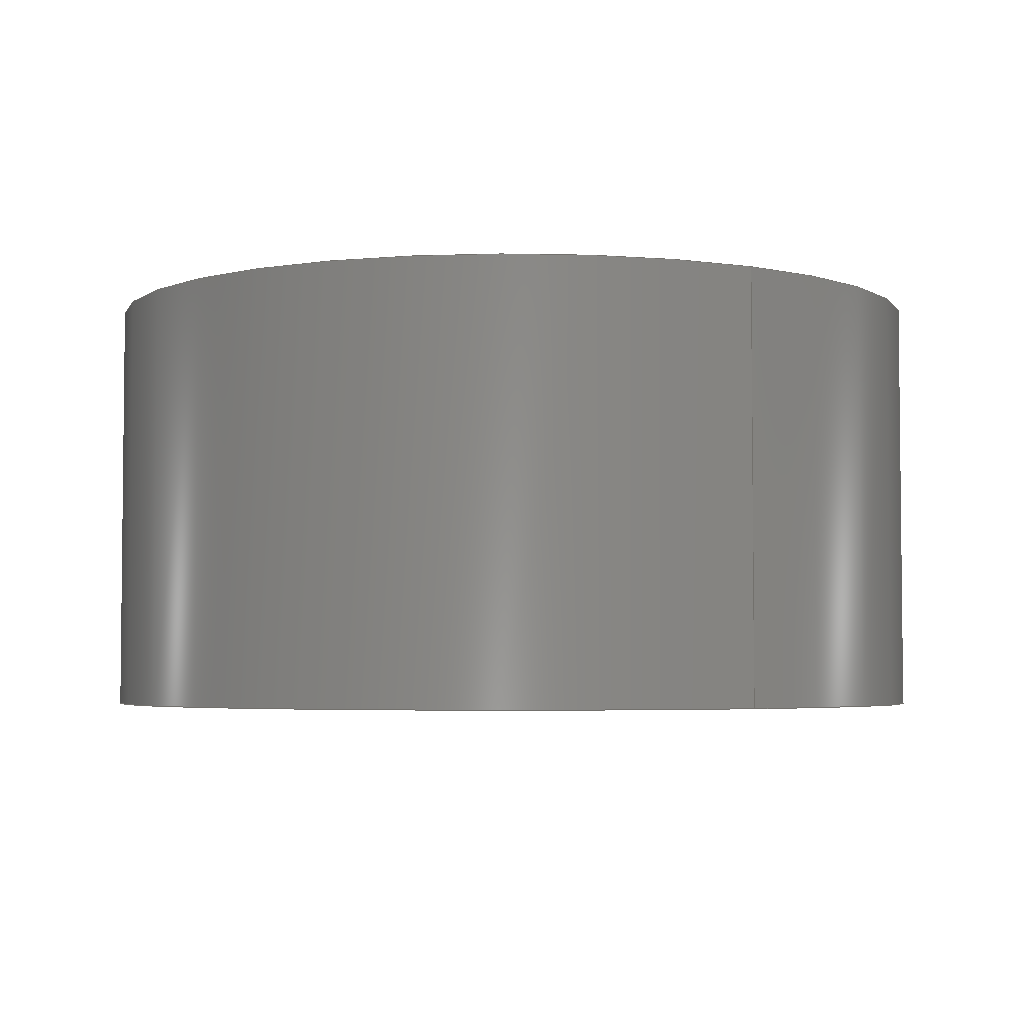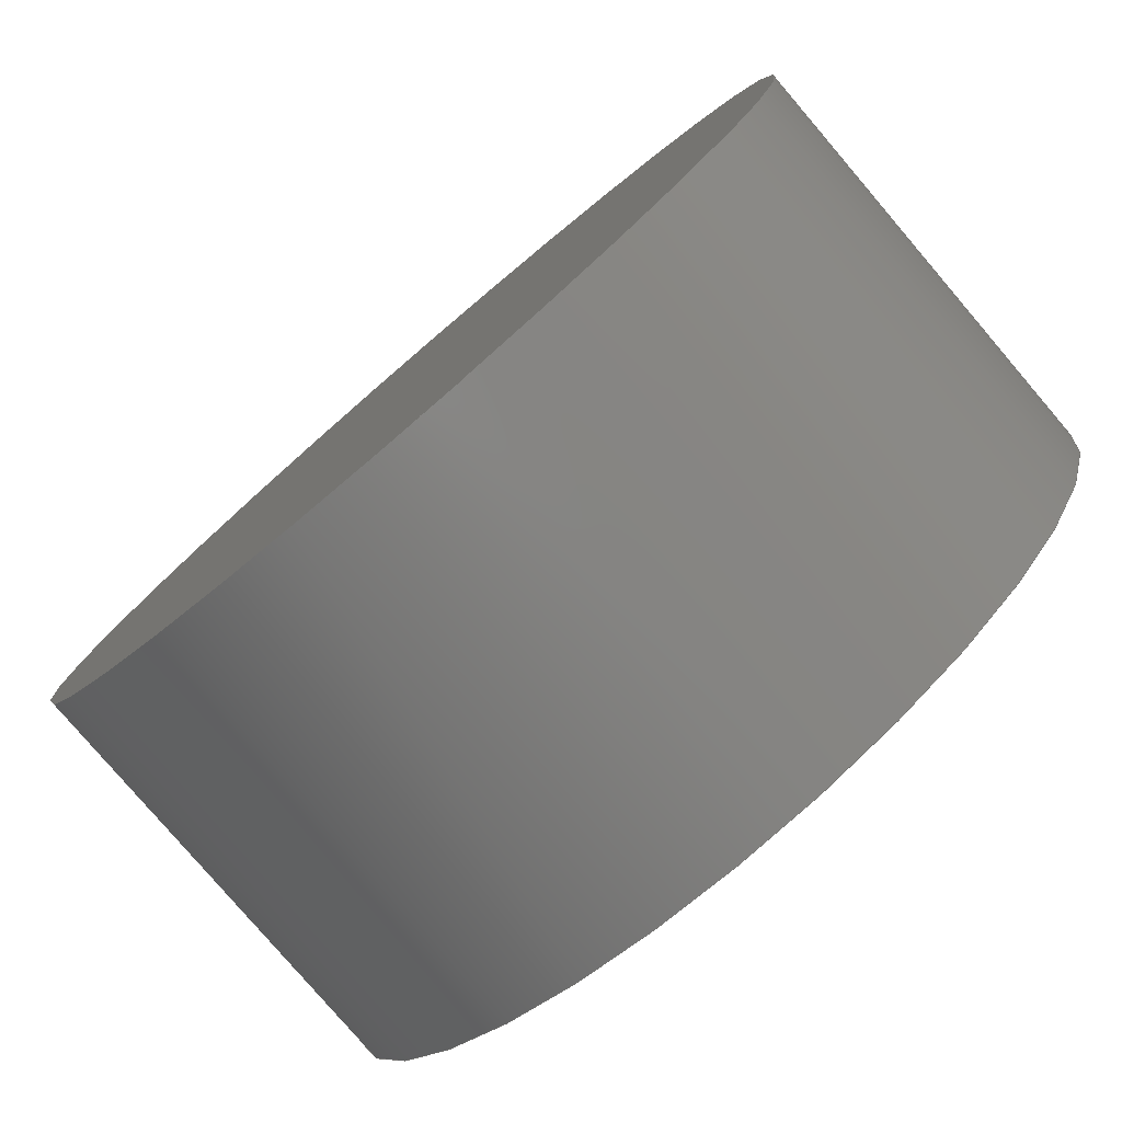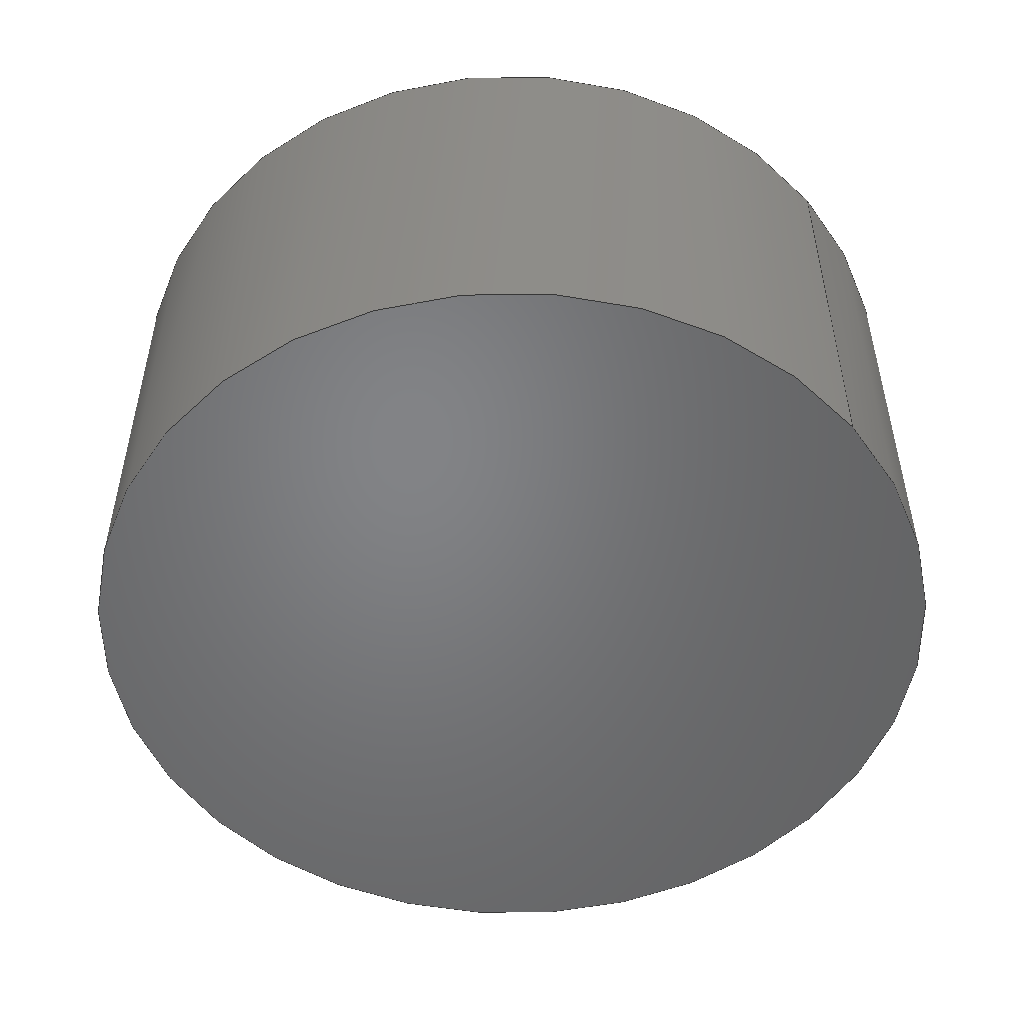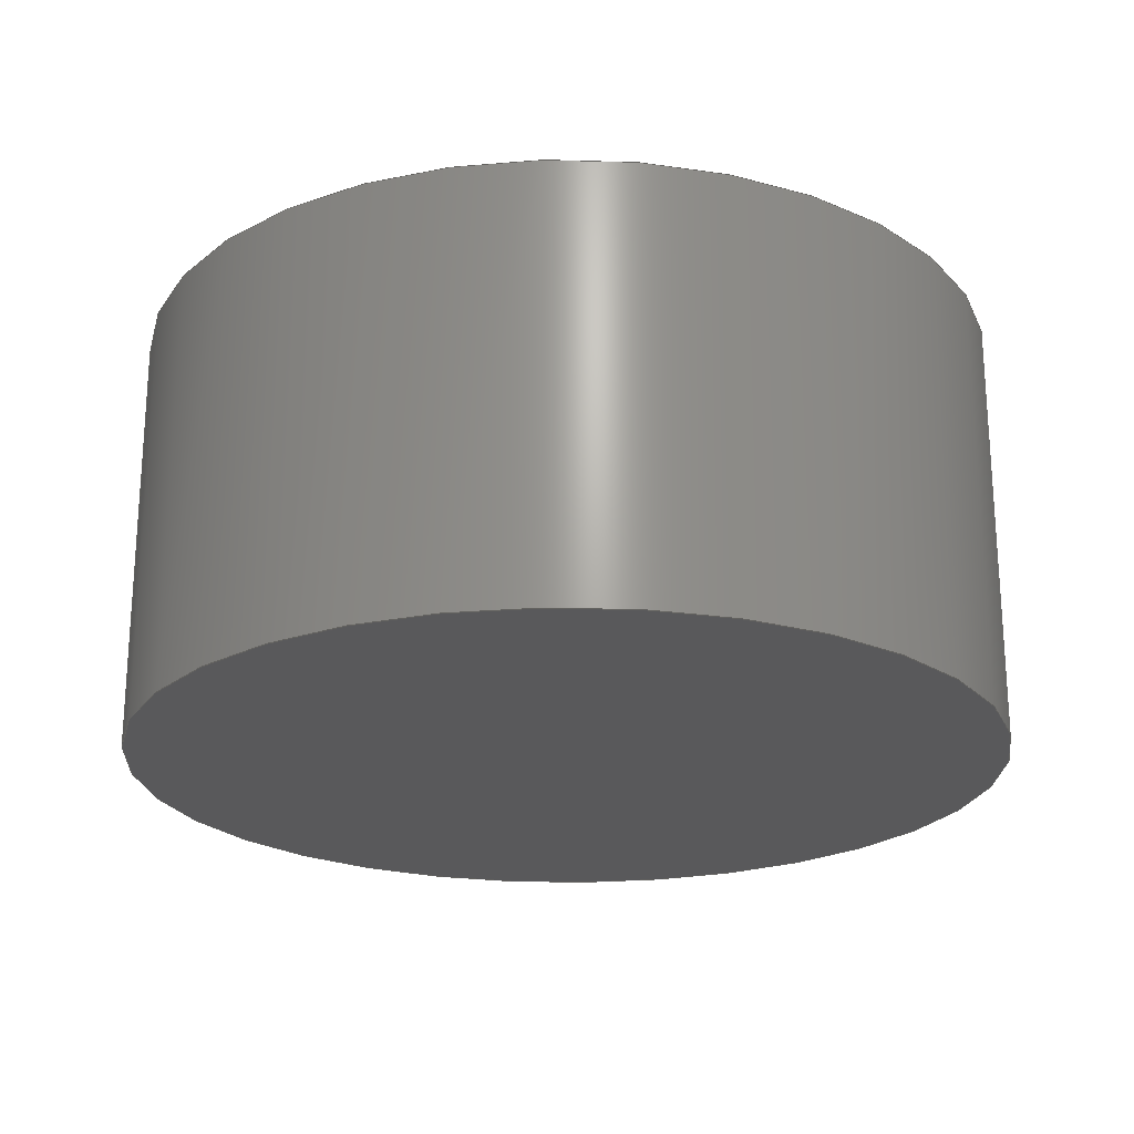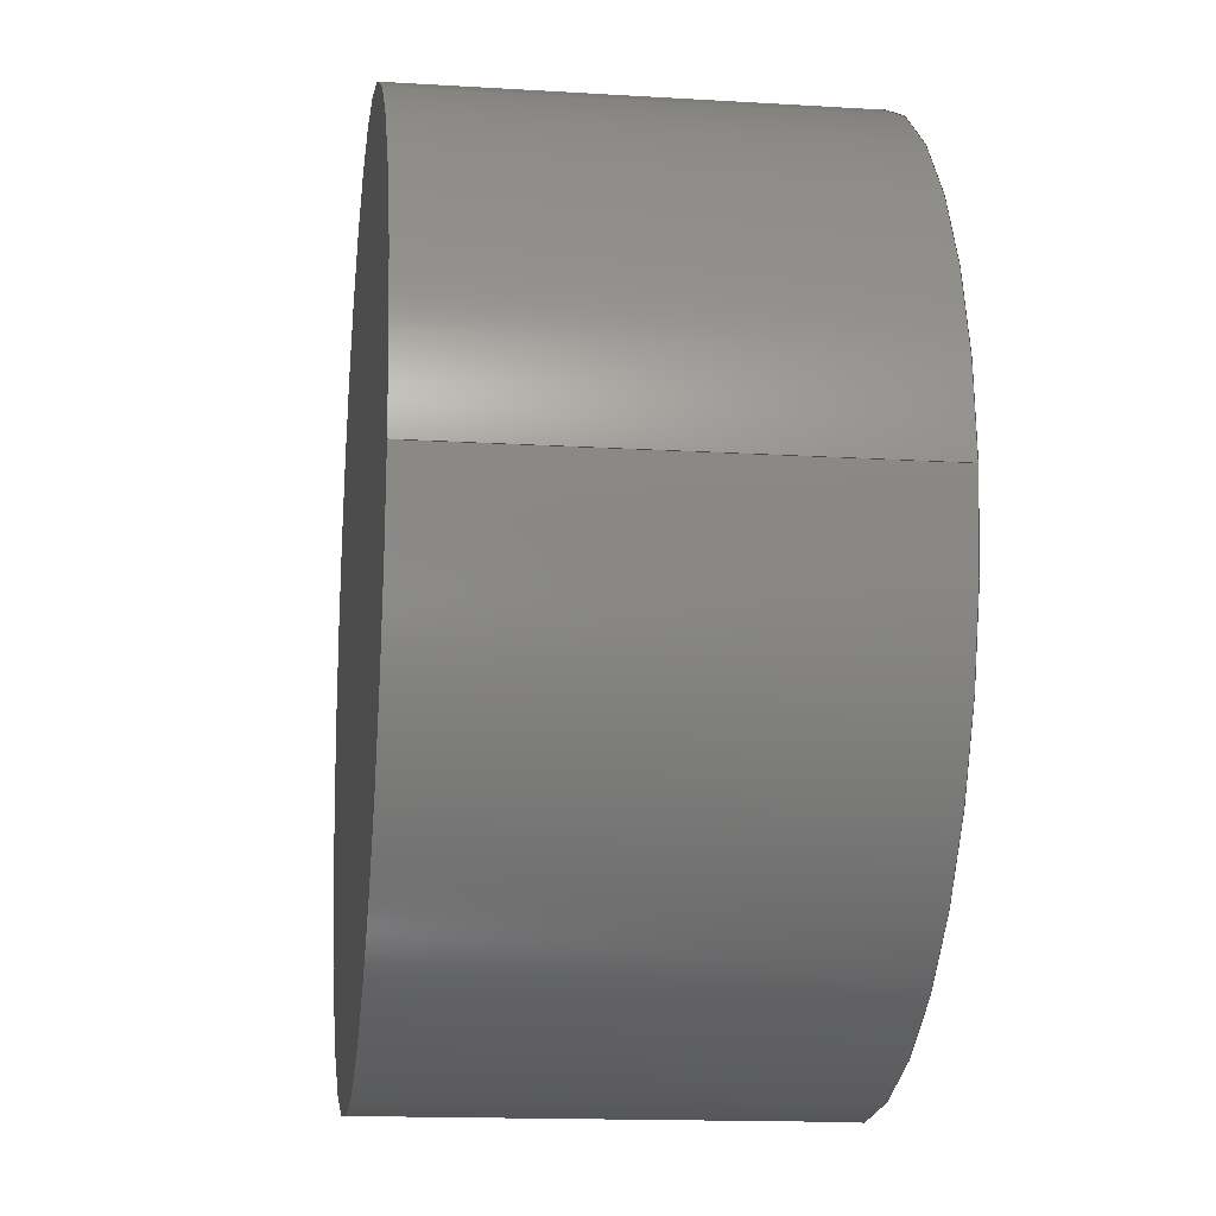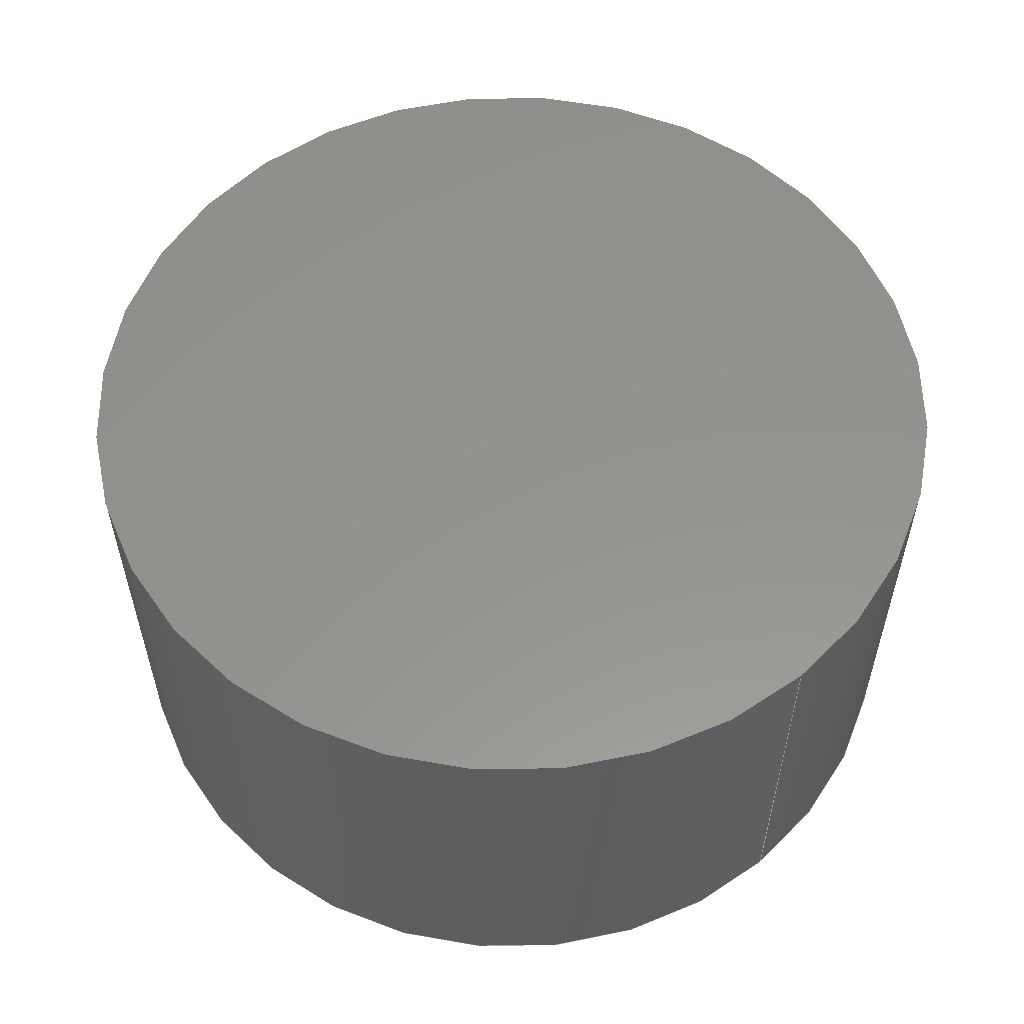
<metadata>
{"format":"step","ext":"step","renderer":"f3d","projection":"perspective","resolution":1024,"background":"white","views":[{"elev":-3.9,"azim":57.6,"up":"+Z"},{"elev":-79.7,"azim":40.5,"up":"+Y"},{"elev":-51.3,"azim":39.9,"up":"+Z"},{"elev":-22.3,"azim":171.5,"up":"+Z"},{"elev":-15.1,"azim":-97.4,"up":"+Y"},{"elev":56.5,"azim":-130.2,"up":"+Z"}]}
</metadata>
<code>
ISO-10303-21;
DATA;
#1 = CLOSED_SHELL ( 'NONE', ( #42, #22, #113, #105 ) ) ;
#2 = EDGE_CURVE ( 'NONE', #59, #18, #87, .T. ) ;
#3 = AXIS2_PLACEMENT_3D ( 'NONE', #10, #24, #95 ) ;
#4 = ORIENTED_EDGE ( 'NONE', *, *, #41, .T. ) ;
#5 = ADVANCED_BREP_SHAPE_REPRESENTATION ( 'AC_SW_Cylinder_9decRadius', ( #85, #39 ), #63 ) ;
#6 = DIRECTION ( 'NONE',  ( 0, 0, 1 ) ) ;
#7 = VECTOR ( 'NONE', #101, 1000 ) ;
#8 = STYLED_ITEM ( 'NONE', ( #86 ), #5 ) ;
#9 = EDGE_LOOP ( 'NONE', ( #4, #126 ) ) ;
#10 = CARTESIAN_POINT ( 'NONE',  ( 0, 0, 10 ) ) ;
#11 = CARTESIAN_POINT ( 'NONE',  ( 10.12, 0, 10 ) ) ;
#12 = COLOUR_RGB ( '',0.7922, 0.8196, 0.9333 ) ;
#13 = CARTESIAN_POINT ( 'NONE',  ( 0, 0, 0 ) ) ;
#14 = APPLICATION_CONTEXT ( 'automotive_design' ) ;
#15 = PRESENTATION_LAYER_ASSIGNMENT (  '', '', ( #80 ) ) ;
#16 = CIRCLE ( 'NONE', #60, 10.12 ) ;
#17 =( NAMED_UNIT ( * ) SI_UNIT ( $, .STERADIAN. ) SOLID_ANGLE_UNIT ( ) );
#18 = VERTEX_POINT ( 'NONE', #129 ) ;
#19 = CIRCLE ( 'NONE', #27, 10.12 ) ;
#20 = PRODUCT_RELATED_PRODUCT_CATEGORY ( 'part', '', ( #29 ) ) ;
#21 = EDGE_CURVE ( 'NONE', #75, #59, #19, .T. ) ;
#22 = ADVANCED_FACE ( 'NONE', ( #58 ), #111, .T. ) ;
#23 = CARTESIAN_POINT ( 'NONE',  ( -10.12, 1.24e-15, 0 ) ) ;
#24 = DIRECTION ( 'NONE',  ( 0, 0, 1 ) ) ;
#25 = FILL_AREA_STYLE_COLOUR ( '', #81 ) ;
#26 =( NAMED_UNIT ( * ) PLANE_ANGLE_UNIT ( ) SI_UNIT ( $, .RADIAN. ) );
#27 = AXIS2_PLACEMENT_3D ( 'NONE', #137, #96, #117 ) ;
#28 = PRODUCT_DEFINITION_CONTEXT ( 'detailed design', #34, 'design' ) ;
#29 = PRODUCT ( 'AC_SW_Cylinder_9decRadius', 'AC_SW_Cylinder_9decRadius', '', ( #69 ) ) ;
#30 = CIRCLE ( 'NONE', #97, 10.12 ) ;
#31 = DIRECTION ( 'NONE',  ( 0, 0, 1 ) ) ;
#32 = DIRECTION ( 'NONE',  ( 1, 0, 0 ) ) ;
#33 = CARTESIAN_POINT ( 'NONE',  ( 0, 0, 0 ) ) ;
#34 = APPLICATION_CONTEXT ( 'automotive_design' ) ;
#35 = ORIENTED_EDGE ( 'NONE', *, *, #120, .T. ) ;
#36 =( LENGTH_UNIT ( ) NAMED_UNIT ( * ) SI_UNIT ( .MILLI., .METRE. ) );
#37 =( GEOMETRIC_REPRESENTATION_CONTEXT ( 3 ) GLOBAL_UNCERTAINTY_ASSIGNED_CONTEXT ( ( #74 ) ) GLOBAL_UNIT_ASSIGNED_CONTEXT ( ( #99, #26, #17 ) ) REPRESENTATION_CONTEXT ( 'NONE', 'WORKASPACE' ) );
#38 = PLANE ( 'NONE',  #90 ) ;
#39 = AXIS2_PLACEMENT_3D ( 'NONE', #57, #45, #55 ) ;
#40 =( NAMED_UNIT ( * ) SI_UNIT ( $, .STERADIAN. ) SOLID_ANGLE_UNIT ( ) );
#41 = EDGE_CURVE ( 'NONE', #83, #18, #16, .T. ) ;
#42 = ADVANCED_FACE ( 'NONE', ( #134 ), #107, .T. ) ;
#43 = AXIS2_PLACEMENT_3D ( 'NONE', #33, #6, #44 ) ;
#44 = DIRECTION ( 'NONE',  ( 1, 0, 0 ) ) ;
#45 = DIRECTION ( 'NONE',  ( 0, 0, 1 ) ) ;
#46 = LINE ( 'NONE', #109, #7 ) ;
#47 = FILL_AREA_STYLE ('',( #139 ) ) ;
#48 =( NAMED_UNIT ( * ) PLANE_ANGLE_UNIT ( ) SI_UNIT ( $, .RADIAN. ) );
#49 = PRESENTATION_STYLE_ASSIGNMENT (( #65 ) ) ;
#50 = VECTOR ( 'NONE', #31, 1000 ) ;
#51 = DIRECTION ( 'NONE',  ( 0, 0, 1 ) ) ;
#52 = CARTESIAN_POINT ( 'NONE',  ( 0, 0, 10 ) ) ;
#53 = PRODUCT_DEFINITION ( 'UNKNOWN', '', #88, #28 ) ;
#54 =( GEOMETRIC_REPRESENTATION_CONTEXT ( 3 ) GLOBAL_UNCERTAINTY_ASSIGNED_CONTEXT ( ( #93 ) ) GLOBAL_UNIT_ASSIGNED_CONTEXT ( ( #71, #119, #104 ) ) REPRESENTATION_CONTEXT ( 'NONE', 'WORKASPACE' ) );
#55 = DIRECTION ( 'NONE',  ( 1, 0, 0 ) ) ;
#56 = DIRECTION ( 'NONE',  ( -0, 0, -1 ) ) ;
#57 = CARTESIAN_POINT ( 'NONE',  ( 0, 0, 0 ) ) ;
#58 = FACE_OUTER_BOUND ( 'NONE', #124, .T. ) ;
#59 = VERTEX_POINT ( 'NONE', #23 ) ;
#60 = AXIS2_PLACEMENT_3D ( 'NONE', #52, #51, #32 ) ;
#61 = ORIENTED_EDGE ( 'NONE', *, *, #21, .T. ) ;
#62 = MECHANICAL_DESIGN_GEOMETRIC_PRESENTATION_REPRESENTATION (  '', ( #80 ), #37 ) ;
#63 =( GEOMETRIC_REPRESENTATION_CONTEXT ( 3 ) GLOBAL_UNCERTAINTY_ASSIGNED_CONTEXT ( ( #92 ) ) GLOBAL_UNIT_ASSIGNED_CONTEXT ( ( #36, #48, #40 ) ) REPRESENTATION_CONTEXT ( 'NONE', 'WORKASPACE' ) );
#64 = CARTESIAN_POINT ( 'NONE',  ( -10.12, 1.24e-15, 0 ) ) ;
#65 = SURFACE_STYLE_USAGE ( .BOTH. , #78 ) ;
#66 = CARTESIAN_POINT ( 'NONE',  ( 10.12, 0, 0 ) ) ;
#67 = DIRECTION ( 'NONE',  ( 1, 0, 0 ) ) ;
#68 = DIRECTION ( 'NONE',  ( 0, 0, 1 ) ) ;
#69 = PRODUCT_CONTEXT ( 'NONE', #14, 'mechanical' ) ;
#70 = ORIENTED_EDGE ( 'NONE', *, *, #120, .F. ) ;
#71 =( LENGTH_UNIT ( ) NAMED_UNIT ( * ) SI_UNIT ( .MILLI., .METRE. ) );
#72 = MECHANICAL_DESIGN_GEOMETRIC_PRESENTATION_REPRESENTATION (  '', ( #8 ), #54 ) ;
#73 = ORIENTED_EDGE ( 'NONE', *, *, #21, .F. ) ;
#74 = UNCERTAINTY_MEASURE_WITH_UNIT (LENGTH_MEASURE( 1e-05 ), #99, 'distance_accuracy_value', 'NONE');
#75 = VERTEX_POINT ( 'NONE', #66 ) ;
#76 = EDGE_CURVE ( 'NONE', #18, #83, #102, .T. ) ;
#77 = SHAPE_DEFINITION_REPRESENTATION ( #128, #5 ) ;
#78 = SURFACE_SIDE_STYLE ('',( #82 ) ) ;
#79 = ORIENTED_EDGE ( 'NONE', *, *, #2, .T. ) ;
#80 = STYLED_ITEM ( 'NONE', ( #49 ), #85 ) ;
#81 = COLOUR_RGB ( '',0.7922, 0.8196, 0.9333 ) ;
#82 = SURFACE_STYLE_FILL_AREA ( #138 ) ;
#83 = VERTEX_POINT ( 'NONE', #11 ) ;
#84 = DIRECTION ( 'NONE',  ( 0, 0, 1 ) ) ;
#85 = MANIFOLD_SOLID_BREP ( 'Revolve1', #1 ) ;
#86 = PRESENTATION_STYLE_ASSIGNMENT (( #110 ) ) ;
#87 = LINE ( 'NONE', #64, #50 ) ;
#88 = PRODUCT_DEFINITION_FORMATION_WITH_SPECIFIED_SOURCE ( 'ANY', '', #29, .NOT_KNOWN. ) ;
#89 = DIRECTION ( 'NONE',  ( 1, 0, -0 ) ) ;
#90 = AXIS2_PLACEMENT_3D ( 'NONE', #100, #56, #135 ) ;
#91 = ORIENTED_EDGE ( 'NONE', *, *, #2, .F. ) ;
#92 = UNCERTAINTY_MEASURE_WITH_UNIT (LENGTH_MEASURE( 1e-05 ), #36, 'distance_accuracy_value', 'NONE');
#93 = UNCERTAINTY_MEASURE_WITH_UNIT (LENGTH_MEASURE( 1e-05 ), #71, 'distance_accuracy_value', 'NONE');
#94 = EDGE_LOOP ( 'NONE', ( #73, #70 ) ) ;
#95 = DIRECTION ( 'NONE',  ( 1, 0, 0 ) ) ;
#96 = DIRECTION ( 'NONE',  ( 0, 0, 1 ) ) ;
#97 = AXIS2_PLACEMENT_3D ( 'NONE', #13, #132, #67 ) ;
#98 = APPLICATION_PROTOCOL_DEFINITION ( 'draft international standard', 'automotive_design', 1998, #14 ) ;
#99 =( LENGTH_UNIT ( ) NAMED_UNIT ( * ) SI_UNIT ( .MILLI., .METRE. ) );
#100 = CARTESIAN_POINT ( 'NONE',  ( 10.12, 0, 0 ) ) ;
#101 = DIRECTION ( 'NONE',  ( 0, 0, 1 ) ) ;
#102 = CIRCLE ( 'NONE', #3, 10.12 ) ;
#103 = AXIS2_PLACEMENT_3D ( 'NONE', #108, #68, #89 ) ;
#104 =( NAMED_UNIT ( * ) SI_UNIT ( $, .STERADIAN. ) SOLID_ANGLE_UNIT ( ) );
#105 = ADVANCED_FACE ( 'NONE', ( #125 ), #122, .T. ) ;
#106 = FACE_OUTER_BOUND ( 'NONE', #94, .T. ) ;
#107 = CYLINDRICAL_SURFACE ( 'NONE', #130, 10.12 ) ;
#108 = CARTESIAN_POINT ( 'NONE',  ( 0, 0, 10 ) ) ;
#109 = CARTESIAN_POINT ( 'NONE',  ( 10.12, 0, 0 ) ) ;
#110 = SURFACE_STYLE_USAGE ( .BOTH. , #140 ) ;
#111 = CYLINDRICAL_SURFACE ( 'NONE', #43, 10.12 ) ;
#112 = ORIENTED_EDGE ( 'NONE', *, *, #41, .F. ) ;
#113 = ADVANCED_FACE ( 'NONE', ( #106 ), #38, .T. ) ;
#114 = ORIENTED_EDGE ( 'NONE', *, *, #136, .F. ) ;
#115 = CARTESIAN_POINT ( 'NONE',  ( 0, 0, 0 ) ) ;
#116 = DIRECTION ( 'NONE',  ( 1, 0, 0 ) ) ;
#117 = DIRECTION ( 'NONE',  ( 1, 0, 0 ) ) ;
#118 = PRESENTATION_LAYER_ASSIGNMENT (  '', '', ( #8 ) ) ;
#119 =( NAMED_UNIT ( * ) PLANE_ANGLE_UNIT ( ) SI_UNIT ( $, .RADIAN. ) );
#120 = EDGE_CURVE ( 'NONE', #59, #75, #30, .T. ) ;
#121 = SURFACE_STYLE_FILL_AREA ( #47 ) ;
#122 = PLANE ( 'NONE',  #103 ) ;
#123 = ORIENTED_EDGE ( 'NONE', *, *, #136, .T. ) ;
#124 = EDGE_LOOP ( 'NONE', ( #91, #35, #123, #133 ) ) ;
#125 = FACE_OUTER_BOUND ( 'NONE', #9, .T. ) ;
#126 = ORIENTED_EDGE ( 'NONE', *, *, #76, .T. ) ;
#127 = EDGE_LOOP ( 'NONE', ( #61, #79, #112, #114 ) ) ;
#128 = PRODUCT_DEFINITION_SHAPE ( 'NONE', 'NONE',  #53 ) ;
#129 = CARTESIAN_POINT ( 'NONE',  ( -10.12, 1.24e-15, 10 ) ) ;
#130 = AXIS2_PLACEMENT_3D ( 'NONE', #115, #84, #116 ) ;
#131 = APPLICATION_PROTOCOL_DEFINITION ( 'draft international standard', 'automotive_design', 1998, #34 ) ;
#132 = DIRECTION ( 'NONE',  ( 0, 0, 1 ) ) ;
#133 = ORIENTED_EDGE ( 'NONE', *, *, #76, .F. ) ;
#134 = FACE_OUTER_BOUND ( 'NONE', #127, .T. ) ;
#135 = DIRECTION ( 'NONE',  ( -1, 0, 0 ) ) ;
#136 = EDGE_CURVE ( 'NONE', #75, #83, #46, .T. ) ;
#137 = CARTESIAN_POINT ( 'NONE',  ( 0, 0, 0 ) ) ;
#138 = FILL_AREA_STYLE ('',( #25 ) ) ;
#139 = FILL_AREA_STYLE_COLOUR ( '', #12 ) ;
#140 = SURFACE_SIDE_STYLE ('',( #121 ) ) ;
ENDSEC;
END-ISO-10303-21;

</code>
